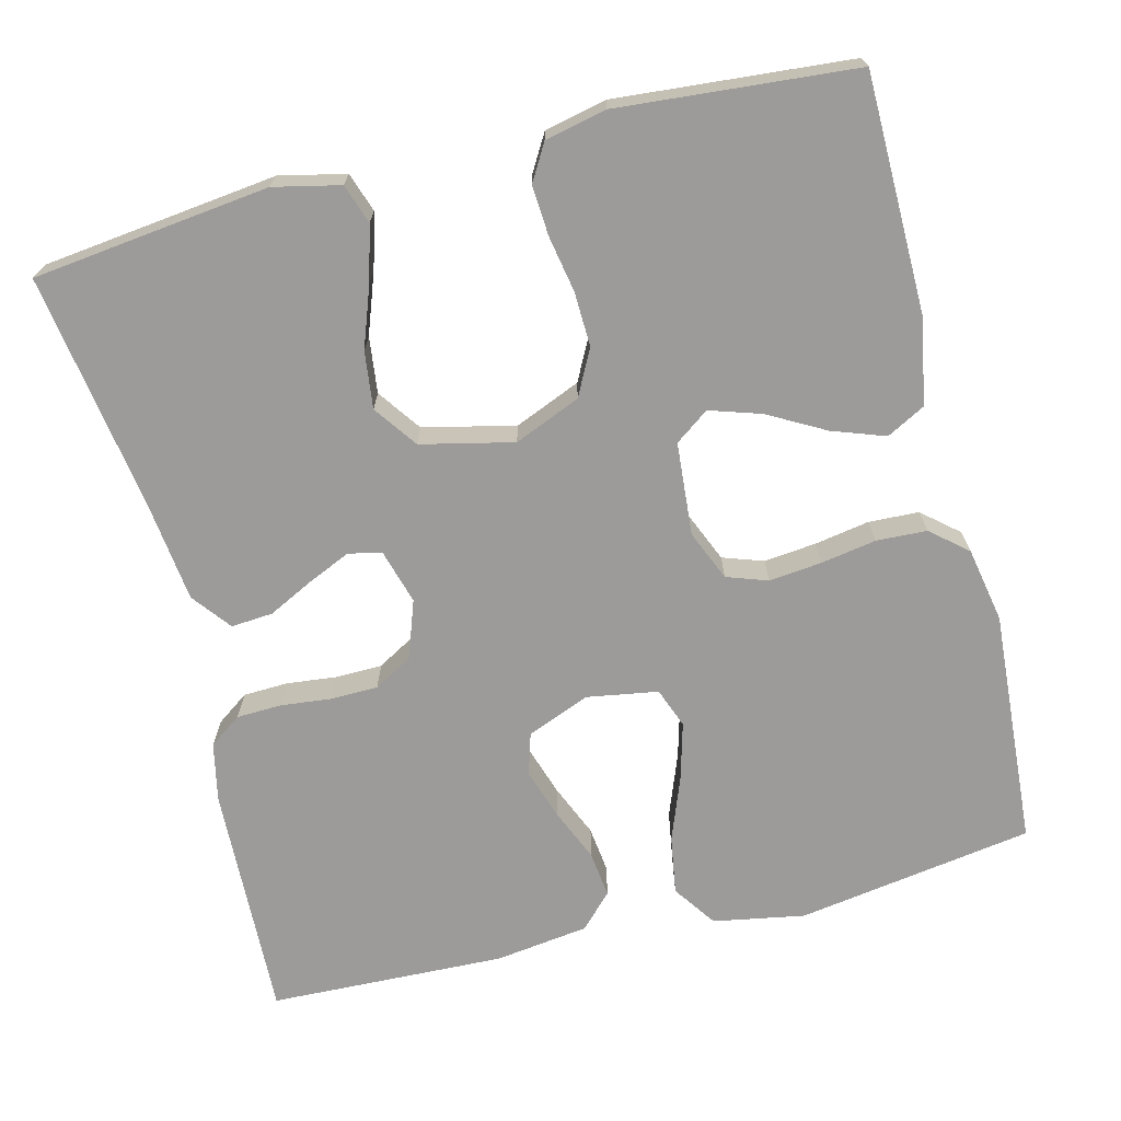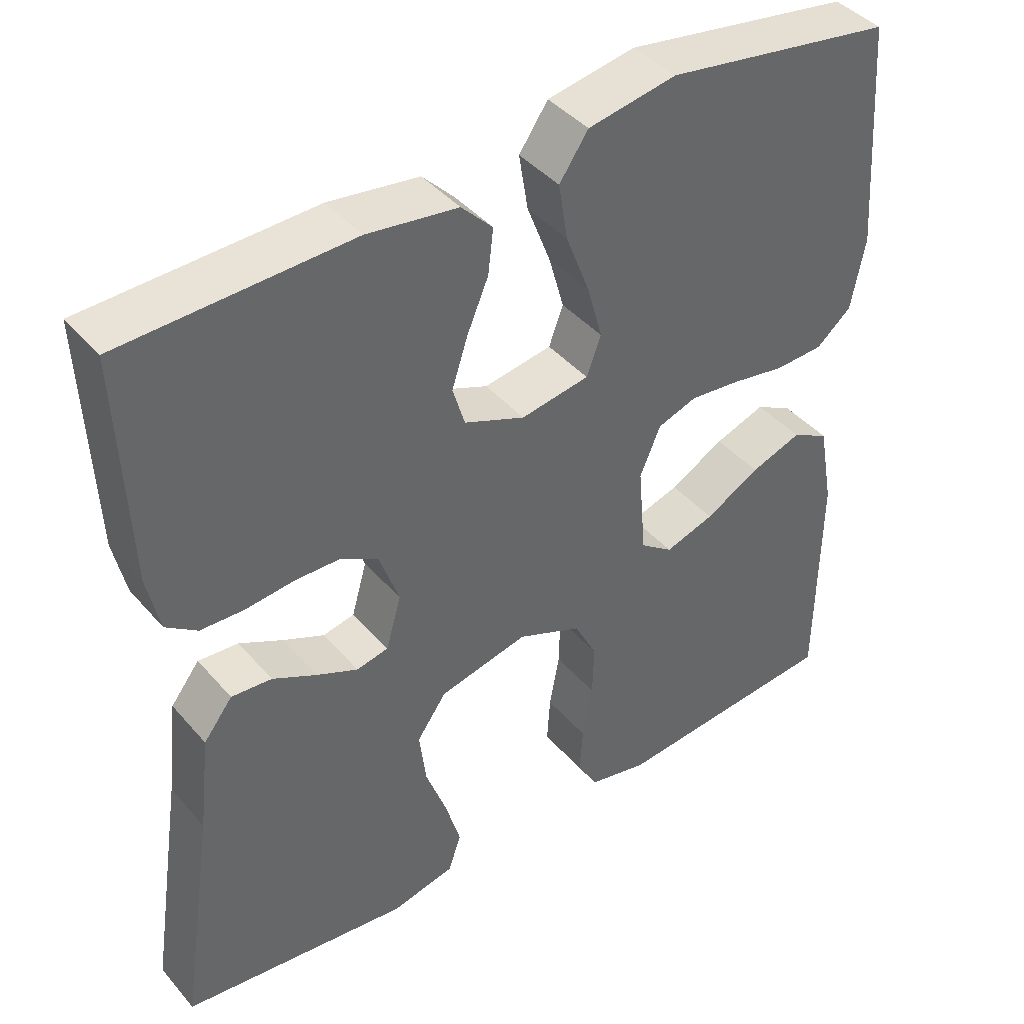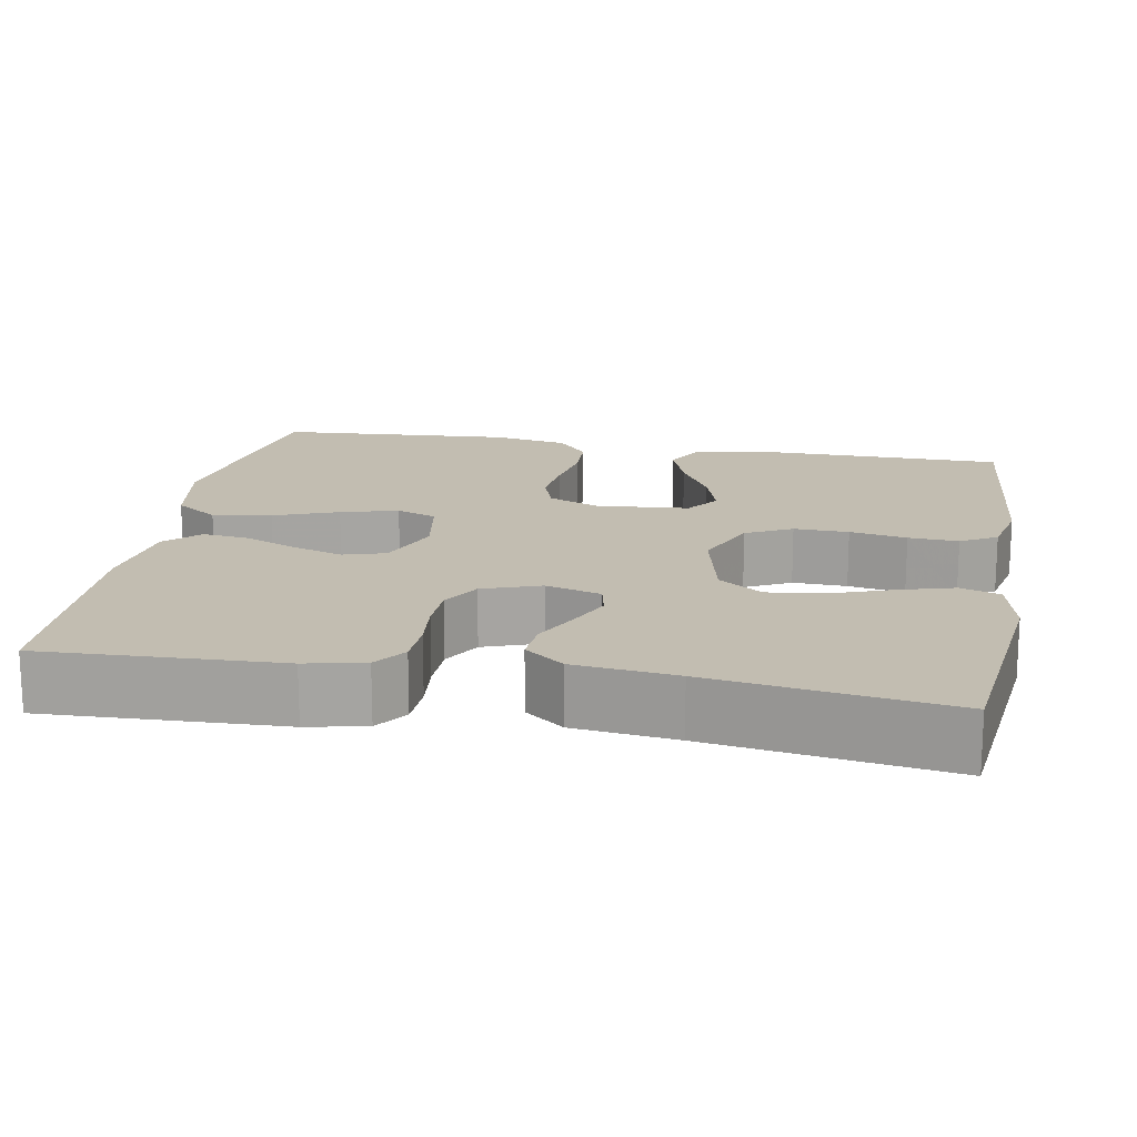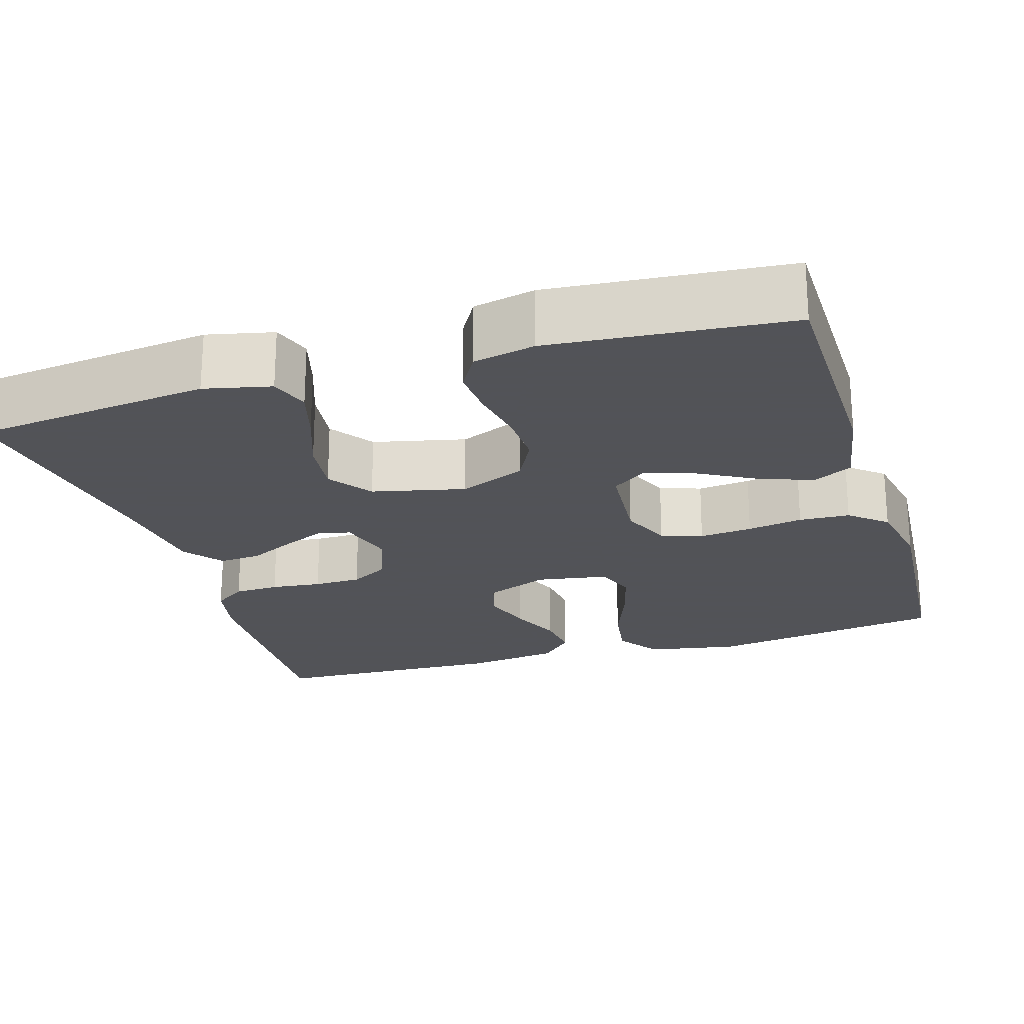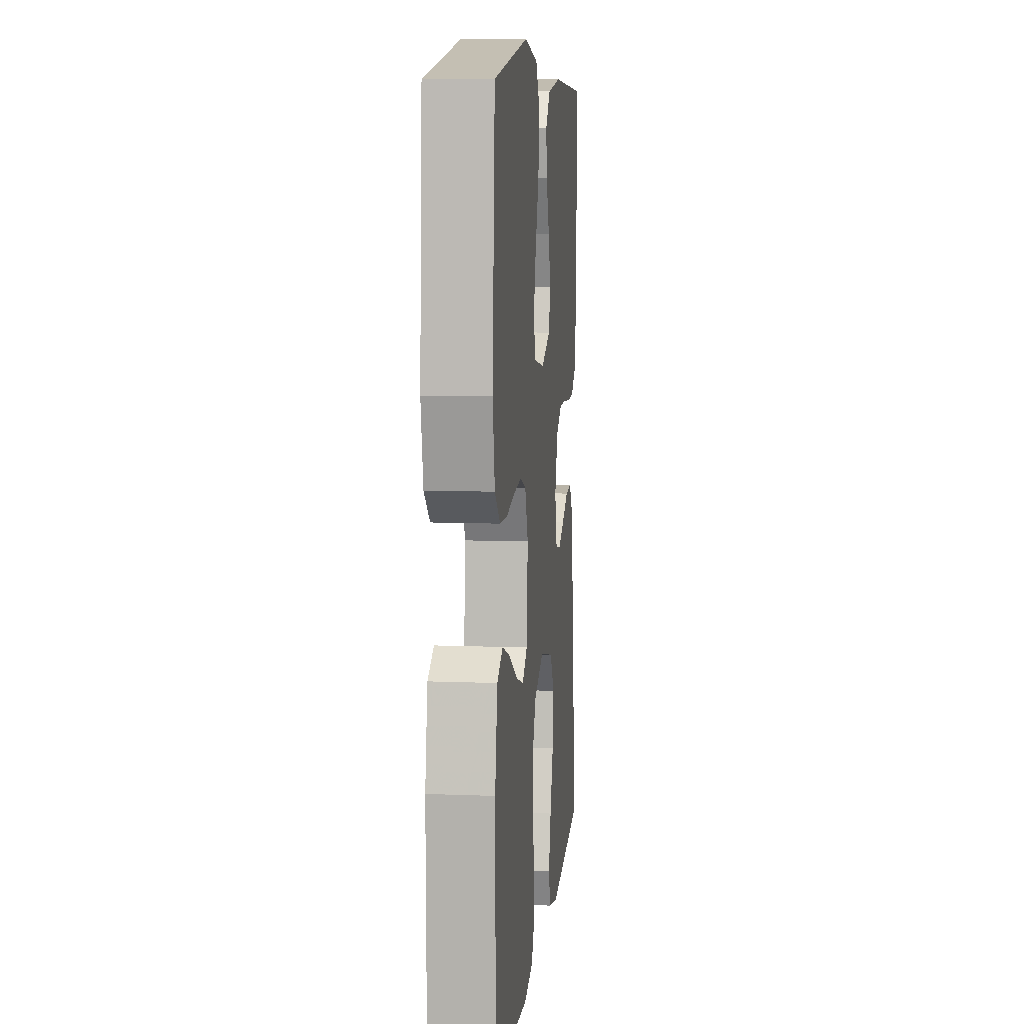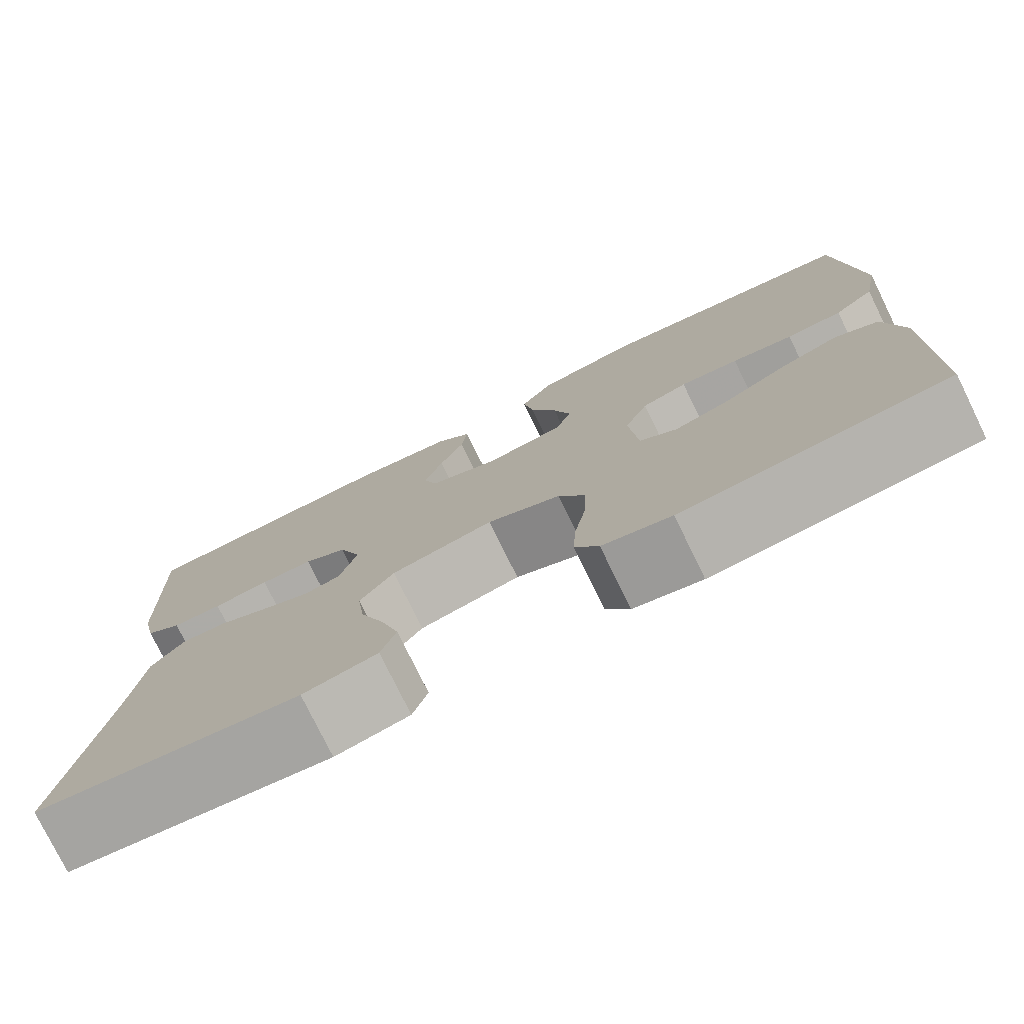
<metadata>
{"format":"obj","ext":"obj","renderer":"f3d","projection":"perspective","resolution":1024,"background":"white","views":[{"elev":-69.9,"azim":-165.8,"up":"+Y"},{"elev":41.6,"azim":143.2,"up":"+Z"},{"elev":16.8,"azim":100.3,"up":"+Y"},{"elev":-22.5,"azim":-163.0,"up":"+Y"},{"elev":9.1,"azim":-84.0,"up":"+Z"},{"elev":-77.5,"azim":-153.9,"up":"+Z"}]}
</metadata>
<code>
v -0.5 0.07 -0.5
v -0.503 0.07 -0.2
v -0.483 0.07 -0.09
v -0.434 0.07 -0.064
v -0.367 0.07 -0.088
v -0.295 0.07 -0.128
v -0.23 0.07 -0.149
v -0.187 0.07 -0.118
v -0.177 0.07 0
v -0.204 0.07 0.064
v -0.256 0.07 0.082
v -0.323 0.07 0.075
v -0.393 0.07 0.063
v -0.457 0.07 0.066
v -0.503 0.07 0.105
v -0.521 0.07 0.2
v -0.5 0.07 0.5
v -0.2 0.07 0.547
v -0.084 0.07 0.526
v -0.046 0.07 0.471
v -0.058 0.07 0.397
v -0.089 0.07 0.316
v -0.109 0.07 0.244
v -0.09 0.07 0.193
v 0 0.07 0.178
v 0.08 0.07 0.21
v 0.096 0.07 0.263
v 0.075 0.07 0.328
v 0.047 0.07 0.394
v 0.04 0.07 0.453
v 0.081 0.07 0.495
v 0.2 0.07 0.511
v 0.5 0.07 0.5
v 0.488 0.07 0.2
v 0.472 0.07 0.126
v 0.431 0.07 0.097
v 0.374 0.07 0.095
v 0.31 0.07 0.102
v 0.25 0.07 0.101
v 0.201 0.07 0.073
v 0.175 0.07 0
v 0.195 0.07 -0.07
v 0.237 0.07 -0.079
v 0.291 0.07 -0.055
v 0.349 0.07 -0.026
v 0.402 0.07 -0.022
v 0.44 0.07 -0.071
v 0.455 0.07 -0.2
v 0.5 0.07 -0.5
v 0.2 0.07 -0.535
v 0.116 0.07 -0.516
v 0.099 0.07 -0.466
v 0.119 0.07 -0.397
v 0.147 0.07 -0.32
v 0.156 0.07 -0.248
v 0.117 0.07 -0.193
v 0 0.07 -0.166
v -0.084 0.07 -0.201
v -0.114 0.07 -0.259
v -0.112 0.07 -0.328
v -0.099 0.07 -0.4
v -0.095 0.07 -0.463
v -0.122 0.07 -0.509
v -0.2 0.07 -0.526
v -0.5 0 -0.5
v -0.503 0 -0.2
v -0.483 0 -0.09
v -0.434 0 -0.064
v -0.367 0 -0.088
v -0.295 0 -0.128
v -0.23 0 -0.149
v -0.187 0 -0.118
v -0.177 0 0
v -0.204 0 0.064
v -0.256 0 0.082
v -0.323 0 0.075
v -0.393 0 0.063
v -0.457 0 0.066
v -0.503 0 0.105
v -0.521 0 0.2
v -0.5 0 0.5
v -0.2 0 0.547
v -0.084 0 0.526
v -0.046 0 0.471
v -0.058 0 0.397
v -0.089 0 0.316
v -0.109 0 0.244
v -0.09 0 0.193
v 0 0 0.178
v 0.08 0 0.21
v 0.096 0 0.263
v 0.075 0 0.328
v 0.047 0 0.394
v 0.04 0 0.453
v 0.081 0 0.495
v 0.2 0 0.511
v 0.5 0 0.5
v 0.488 0 0.2
v 0.472 0 0.126
v 0.431 0 0.097
v 0.374 0 0.095
v 0.31 0 0.102
v 0.25 0 0.101
v 0.201 0 0.073
v 0.175 0 0
v 0.195 0 -0.07
v 0.237 0 -0.079
v 0.291 0 -0.055
v 0.349 0 -0.026
v 0.402 0 -0.022
v 0.44 0 -0.071
v 0.455 0 -0.2
v 0.5 0 -0.5
v 0.2 0 -0.535
v 0.116 0 -0.516
v 0.099 0 -0.466
v 0.119 0 -0.397
v 0.147 0 -0.32
v 0.156 0 -0.248
v 0.117 0 -0.193
v 0 0 -0.166
v -0.084 0 -0.201
v -0.114 0 -0.259
v -0.112 0 -0.328
v -0.099 0 -0.4
v -0.095 0 -0.463
v -0.122 0 -0.509
v -0.2 0 -0.526
f 60 61 62 63
f 59 60 63 64
f 51 52 53 54
f 49 50 51 54
f 48 49 54 55
f 47 48 55 56
f 44 45 46 47
f 43 44 47 56
f 35 36 37 38
f 35 38 39
f 34 35 39
f 33 34 39
f 32 33 39 40
f 28 29 30 31
f 27 28 31 32
f 26 27 32 40
f 19 20 21 22
f 19 22 23
f 18 19 23
f 17 18 23
f 16 17 23 24
f 12 13 14 15
f 11 12 15 16
f 10 11 16 24
f 3 4 5 6
f 3 6 7
f 2 3 7
f 59 64 1 2
f 58 59 2 7
f 57 58 7 8
f 42 43 56 57
f 41 42 57 8
f 25 26 40 41
f 25 41 8 9
f 9 10 24 25
f 127 126 125 124
f 128 127 124 123
f 118 117 116 115
f 118 115 114 113
f 119 118 113 112
f 120 119 112 111
f 111 110 109 108
f 120 111 108 107
f 102 101 100 99
f 103 102 99
f 103 99 98
f 103 98 97
f 104 103 97 96
f 95 94 93 92
f 96 95 92 91
f 104 96 91 90
f 86 85 84 83
f 87 86 83
f 87 83 82
f 87 82 81
f 88 87 81 80
f 79 78 77 76
f 80 79 76 75
f 88 80 75 74
f 70 69 68 67
f 71 70 67
f 71 67 66
f 66 65 128 123
f 71 66 123 122
f 72 71 122 121
f 121 120 107 106
f 72 121 106 105
f 105 104 90 89
f 73 72 105 89
f 89 88 74 73
f 1 65 66 2
f 2 66 67 3
f 3 67 68 4
f 4 68 69 5
f 5 69 70 6
f 6 70 71 7
f 7 71 72 8
f 8 72 73 9
f 9 73 74 10
f 10 74 75 11
f 11 75 76 12
f 12 76 77 13
f 13 77 78 14
f 14 78 79 15
f 15 79 80 16
f 16 80 81 17
f 17 81 82 18
f 18 82 83 19
f 19 83 84 20
f 20 84 85 21
f 21 85 86 22
f 22 86 87 23
f 23 87 88 24
f 24 88 89 25
f 25 89 90 26
f 26 90 91 27
f 27 91 92 28
f 28 92 93 29
f 29 93 94 30
f 30 94 95 31
f 31 95 96 32
f 32 96 97 33
f 33 97 98 34
f 34 98 99 35
f 35 99 100 36
f 36 100 101 37
f 37 101 102 38
f 38 102 103 39
f 39 103 104 40
f 40 104 105 41
f 41 105 106 42
f 42 106 107 43
f 43 107 108 44
f 44 108 109 45
f 45 109 110 46
f 46 110 111 47
f 47 111 112 48
f 48 112 113 49
f 49 113 114 50
f 50 114 115 51
f 51 115 116 52
f 52 116 117 53
f 53 117 118 54
f 54 118 119 55
f 55 119 120 56
f 56 120 121 57
f 57 121 122 58
f 58 122 123 59
f 59 123 124 60
f 60 124 125 61
f 61 125 126 62
f 62 126 127 63
f 63 127 128 64
f 64 128 65 1

</code>
